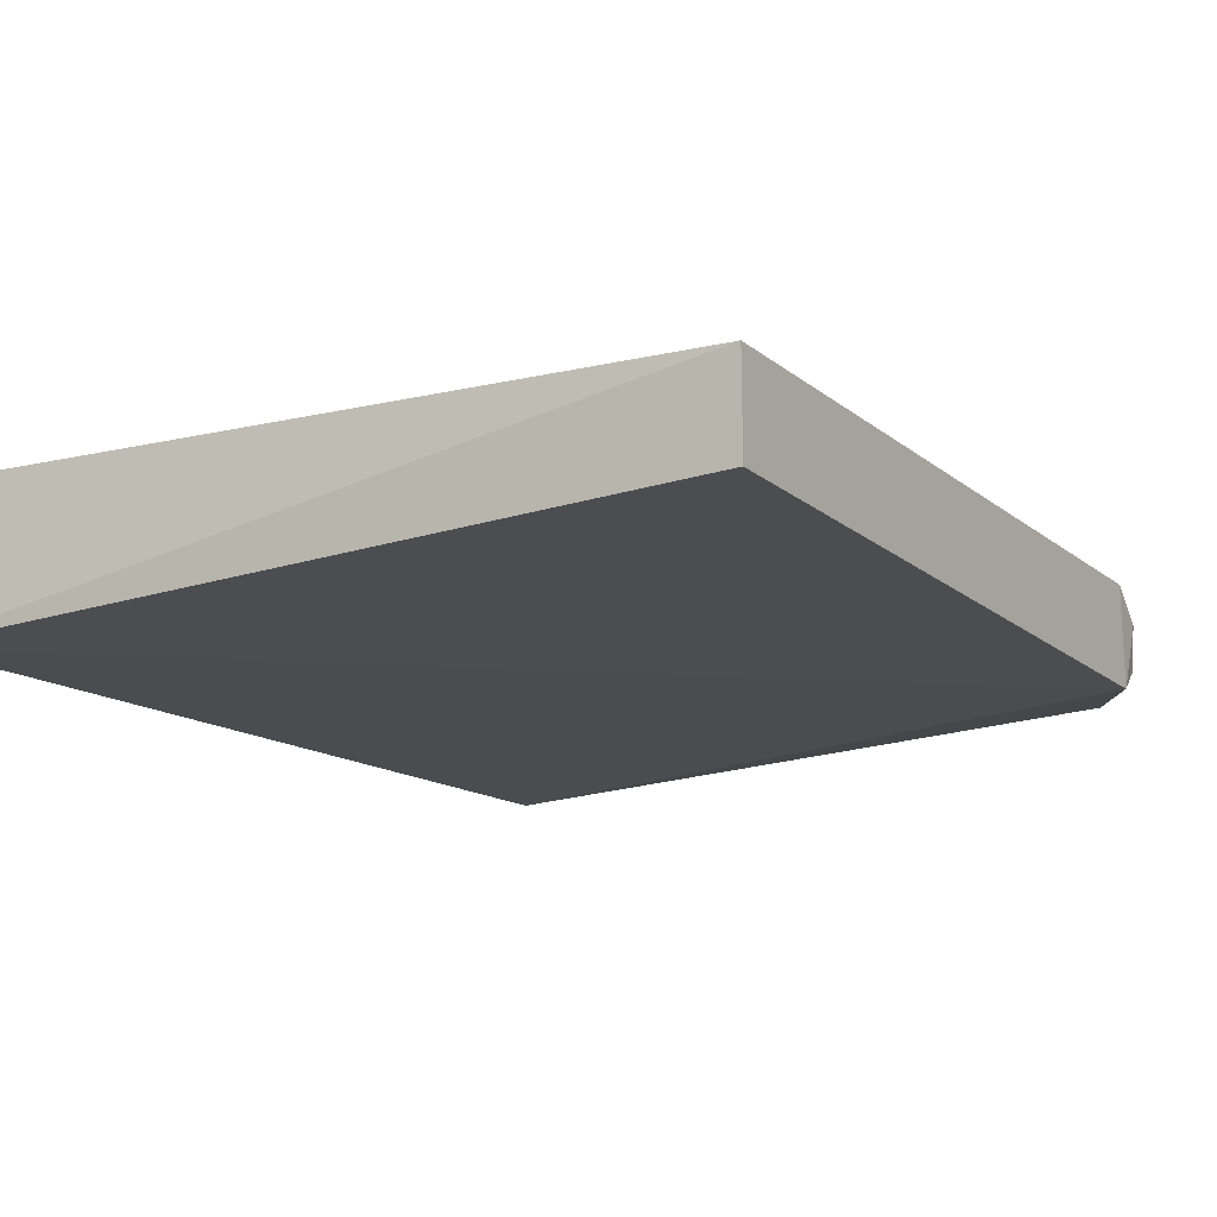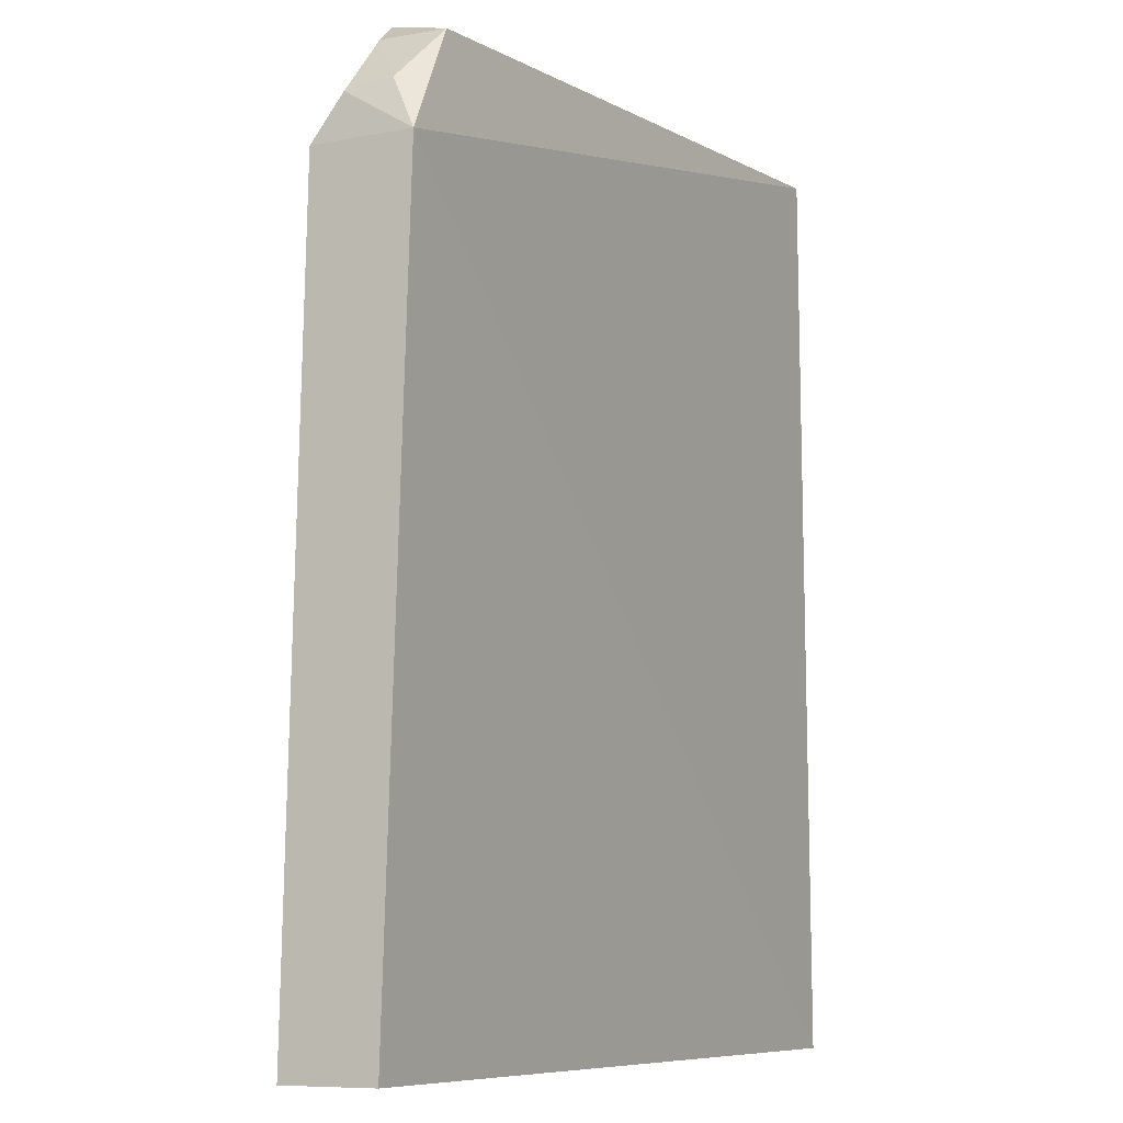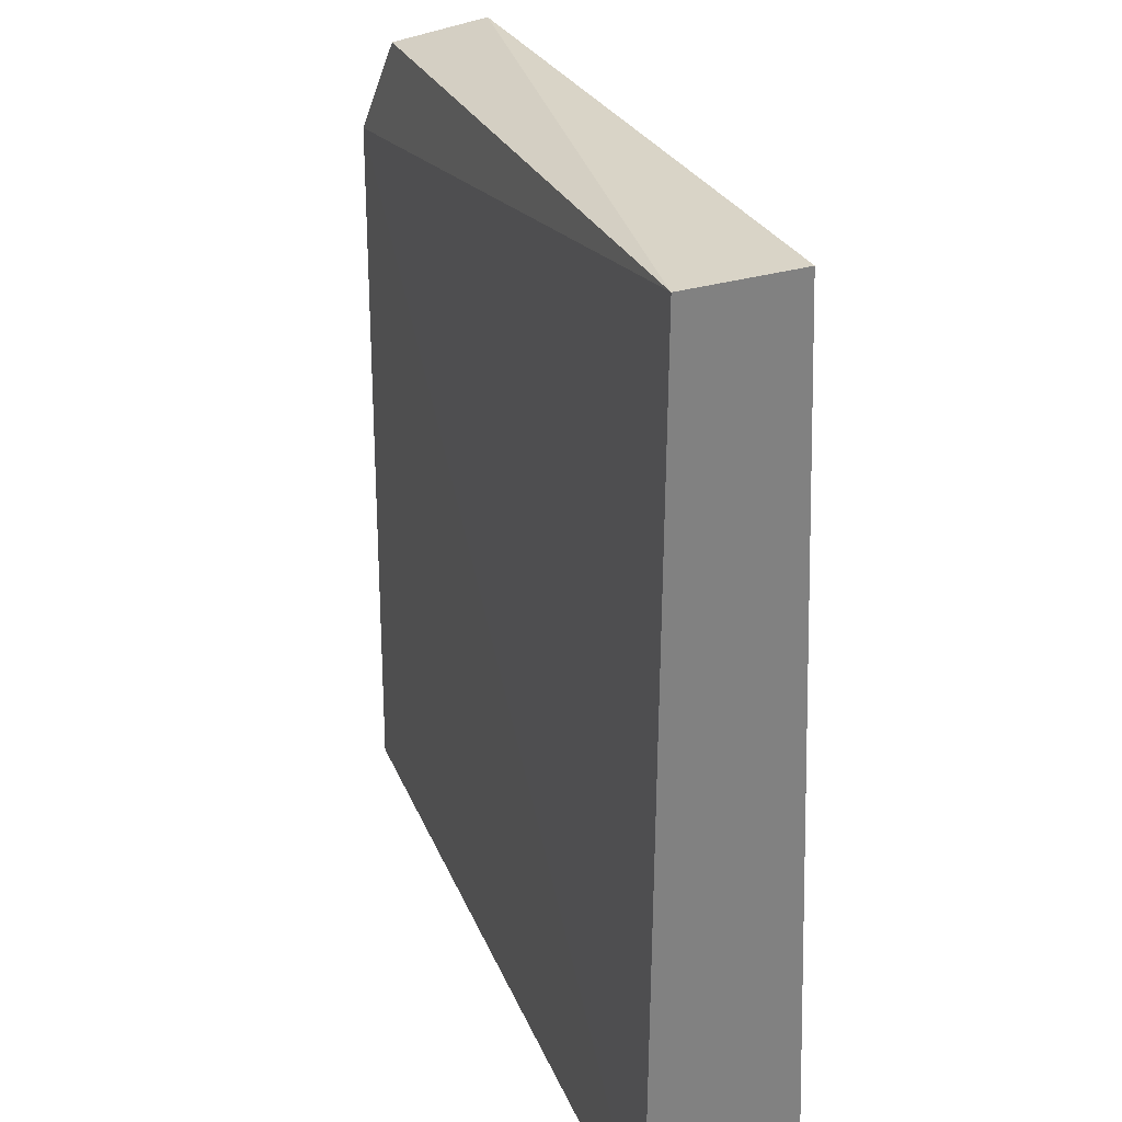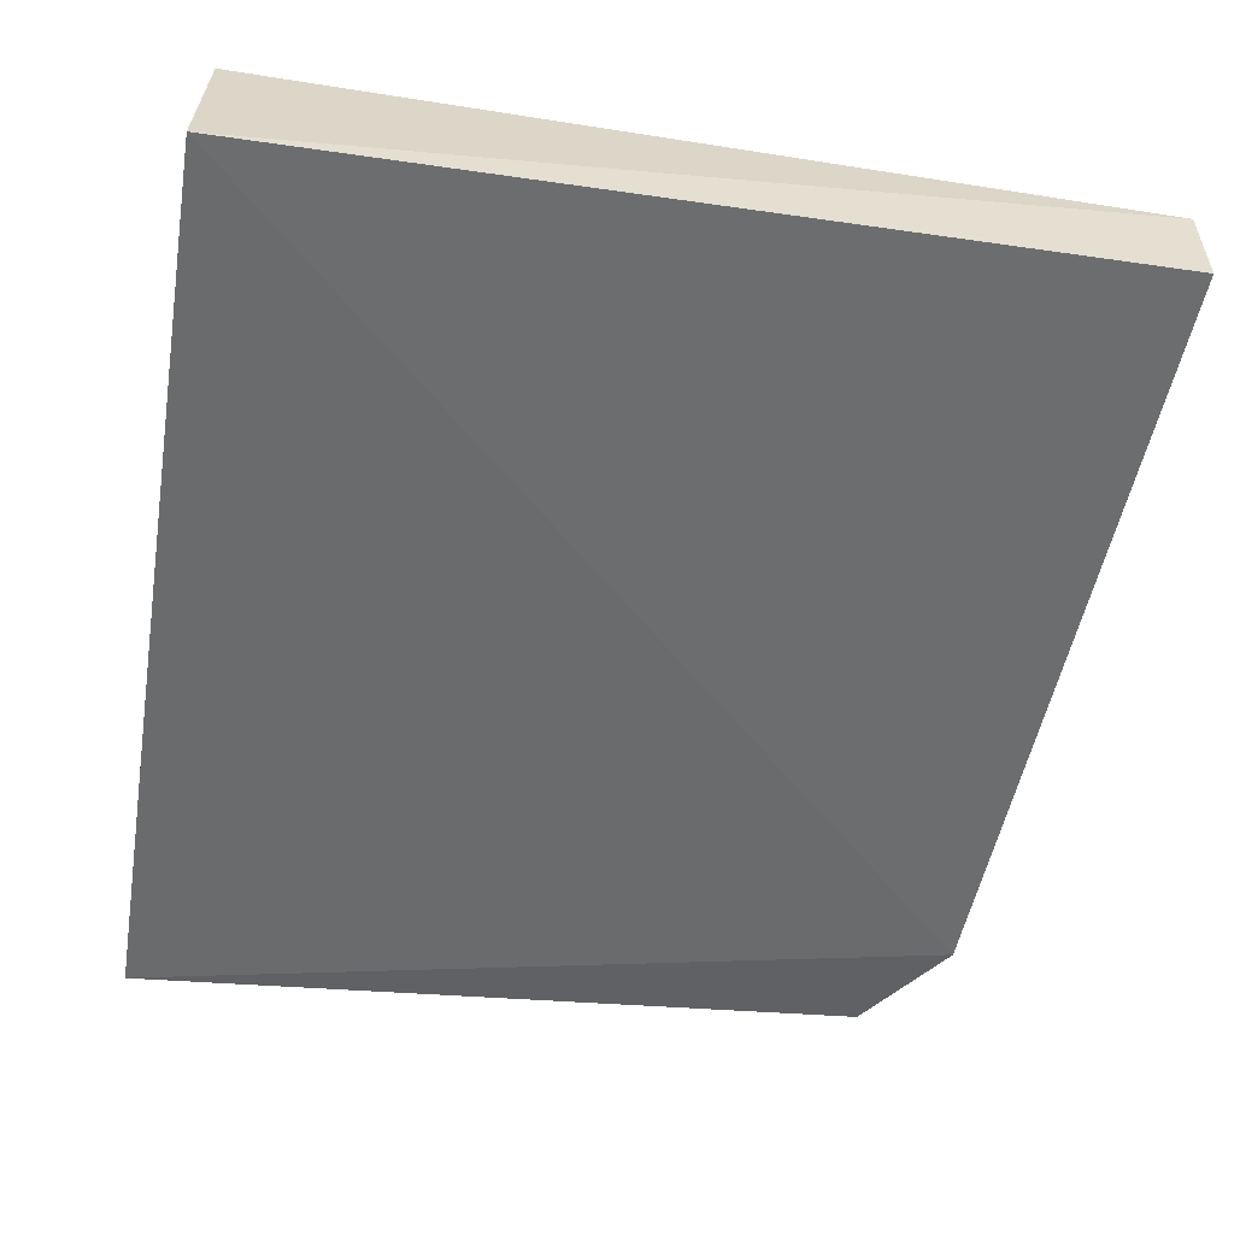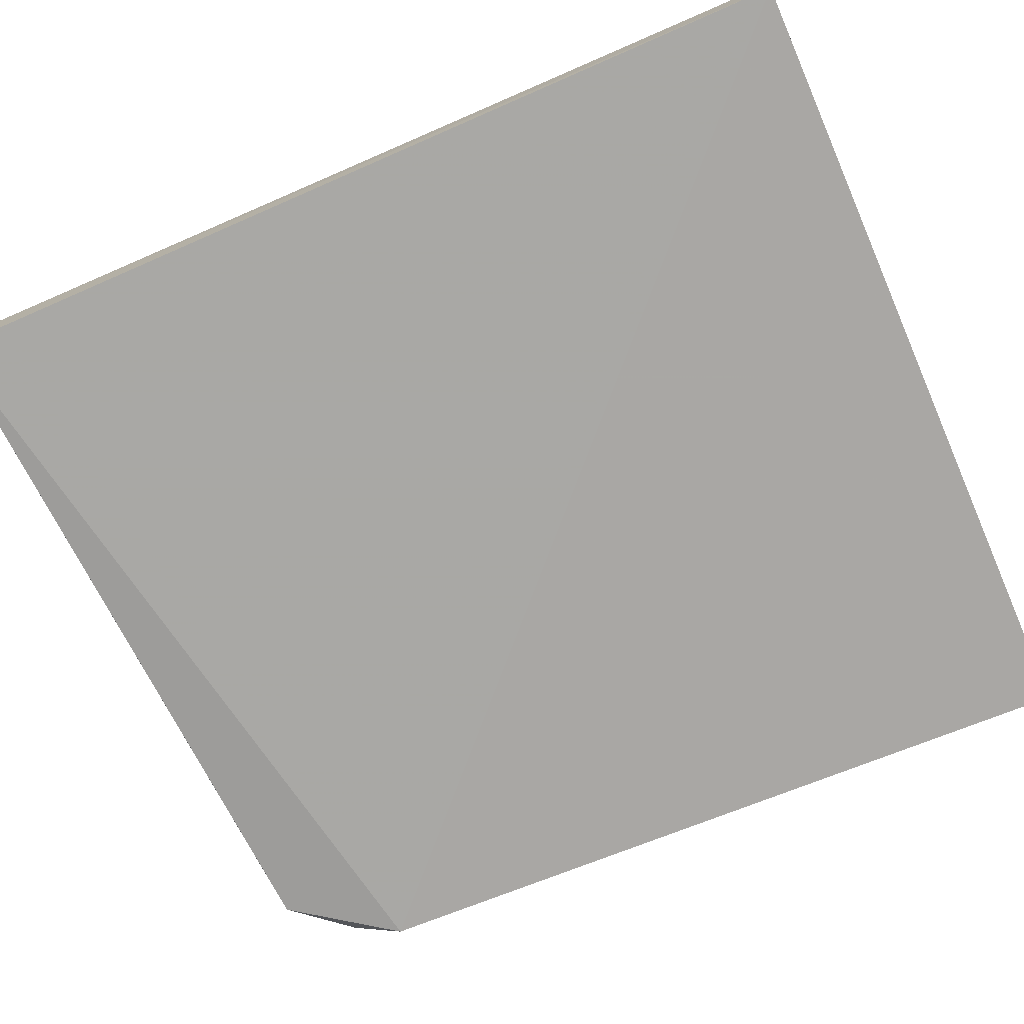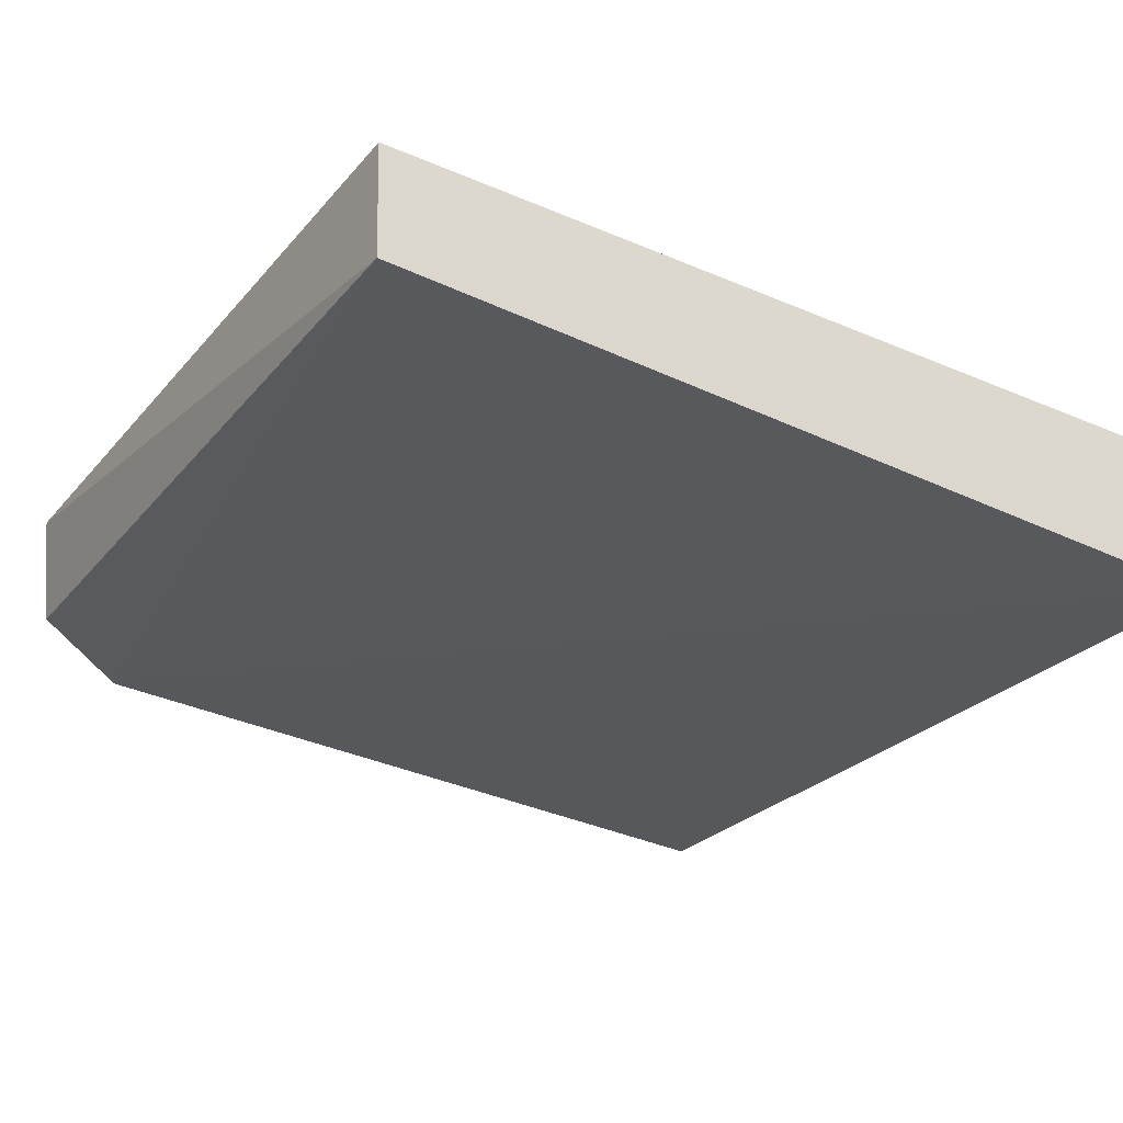
<metadata>
{"format":"obj","ext":"obj","renderer":"f3d","projection":"perspective","resolution":1024,"background":"white","views":[{"elev":-14.9,"azim":-146.9,"up":"+Y"},{"elev":-8.3,"azim":-62.1,"up":"+Z"},{"elev":30.1,"azim":69.4,"up":"+Z"},{"elev":-53.6,"azim":170.7,"up":"+Y"},{"elev":-75.6,"azim":113.5,"up":"+Y"},{"elev":-29.6,"azim":55.3,"up":"+Y"}]}
</metadata>
<code>
v -0.7434 0.7442 0.3194
v -0.7434 0.7098 0.3184
v -0.7434 0.7081 0.0367
v -0.9956 0.7414 0.0367
v -0.9821 0.72 0.2864
v -0.7448 0.7552 0.04212
v -0.951 0.7398 0.3127
v -0.9862 0.7115 0.2706
v -0.9645 0.715 0.3039
v -0.9858 0.7425 0.2705
v -0.9957 0.713 0.0367
v -0.9651 0.7349 0.3039
v -0.984 0.7335 0.2841
f 1 2 3
f 6 1 3
f 6 3 4
f 7 2 1
f 8 3 2
f 9 2 7
f 9 8 2
f 9 5 8
f 10 4 8
f 10 6 4
f 10 7 1
f 10 1 6
f 11 8 4
f 11 4 3
f 11 3 8
f 12 9 7
f 12 5 9
f 12 7 10
f 13 10 8
f 13 8 5
f 13 12 10
f 13 5 12

</code>
